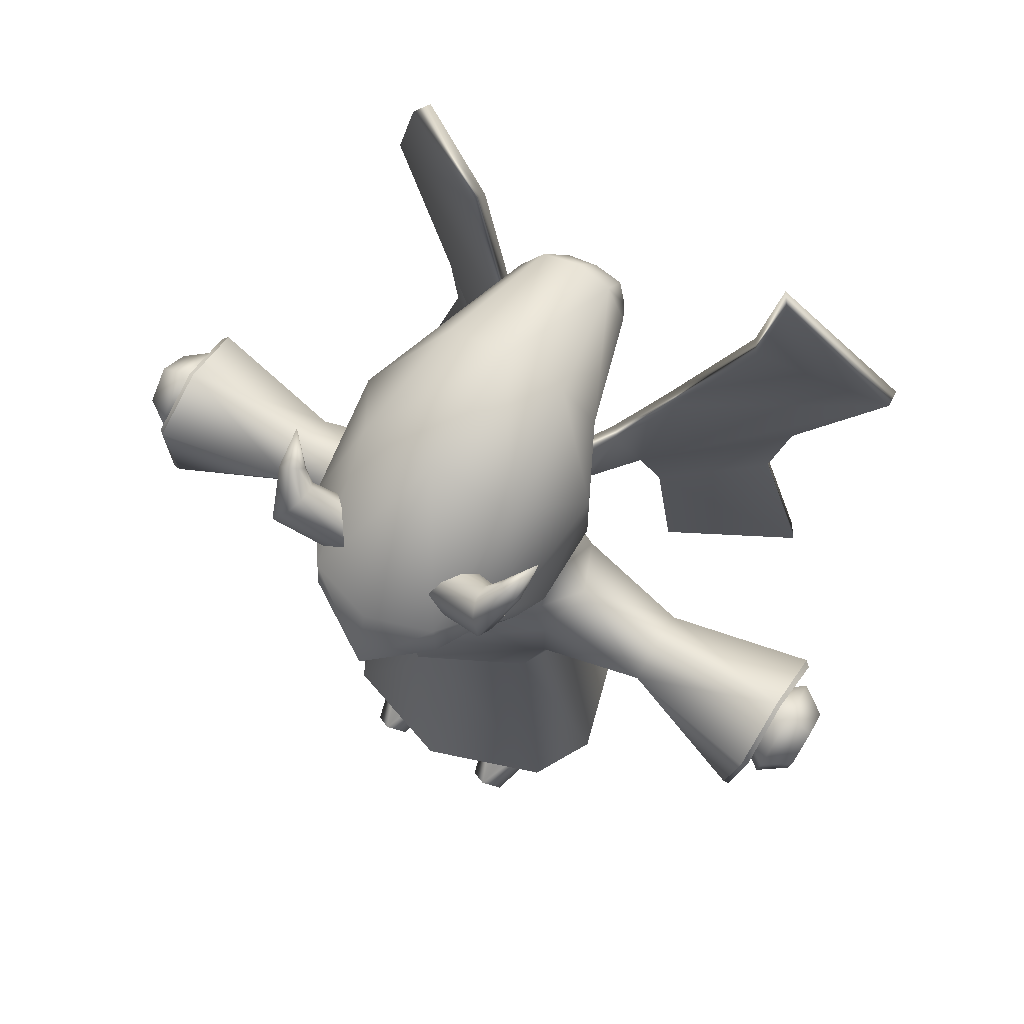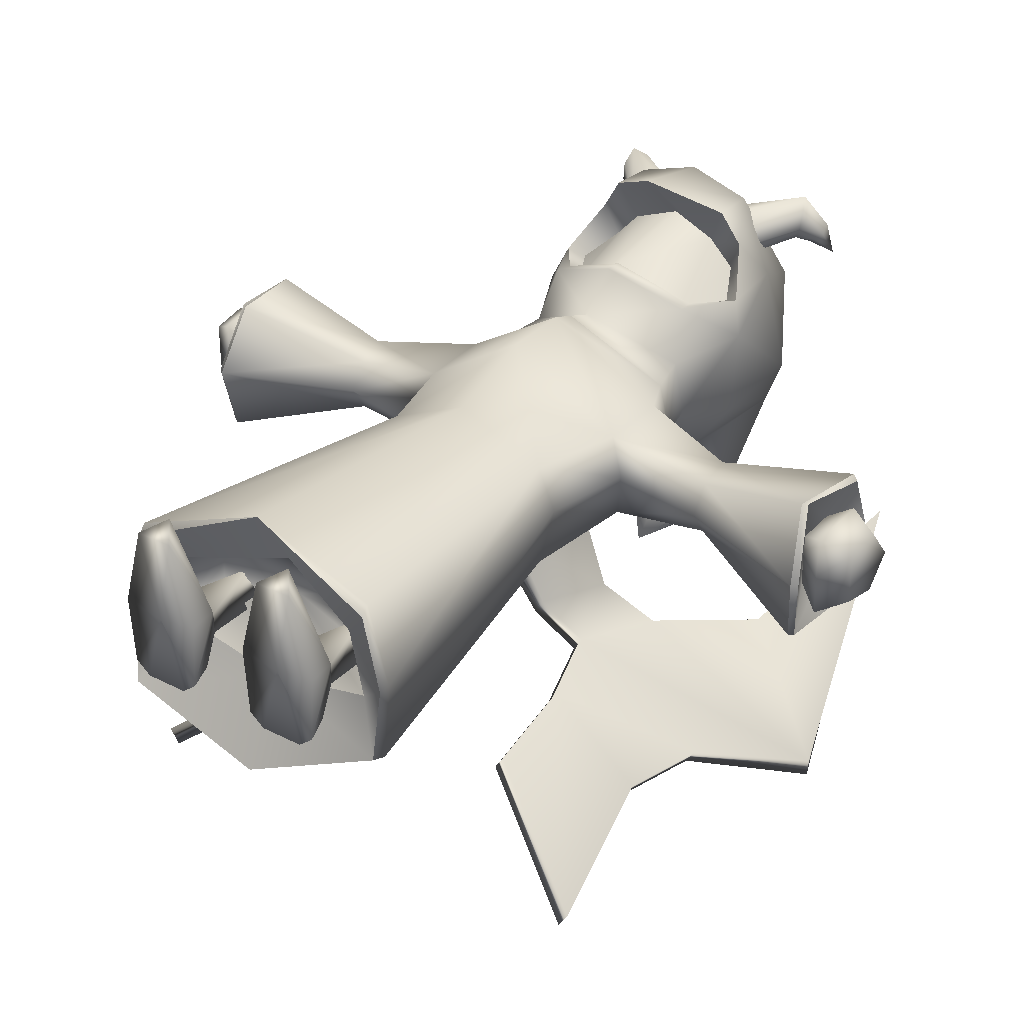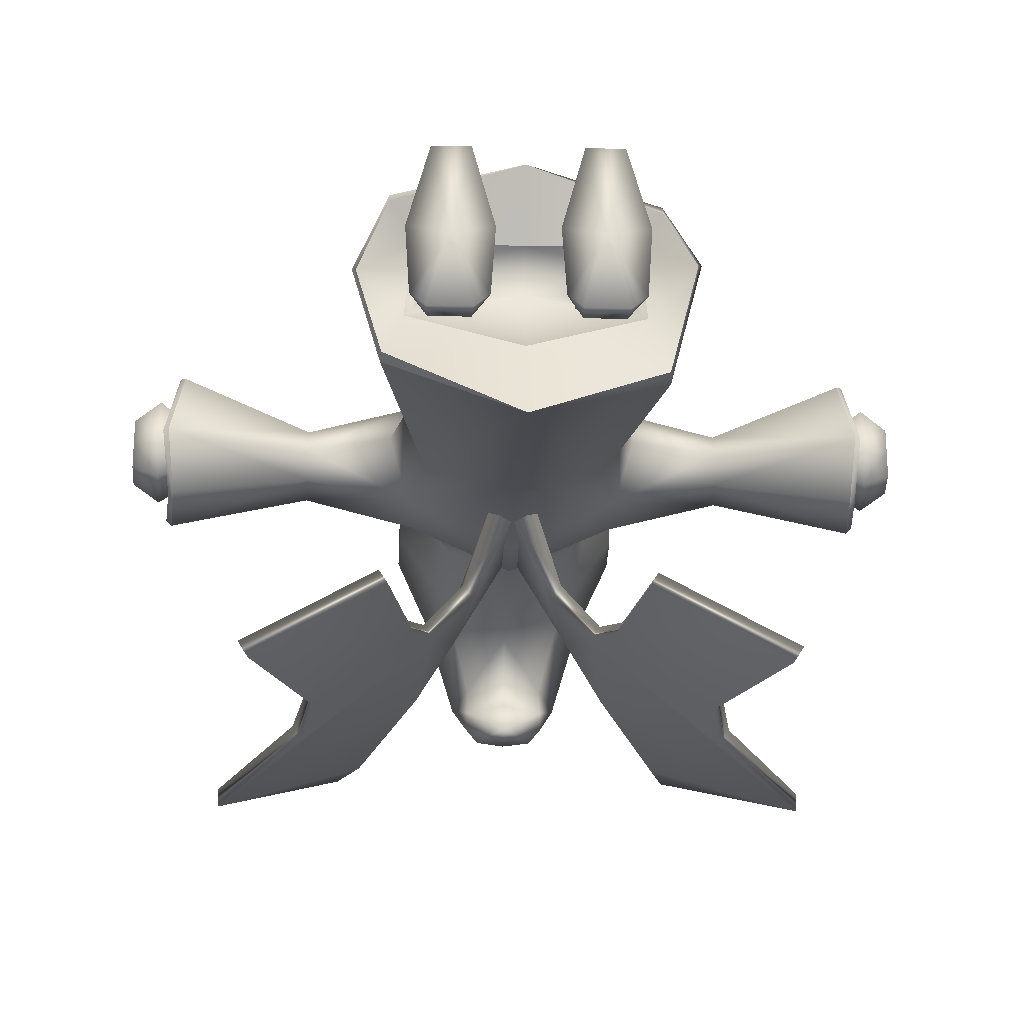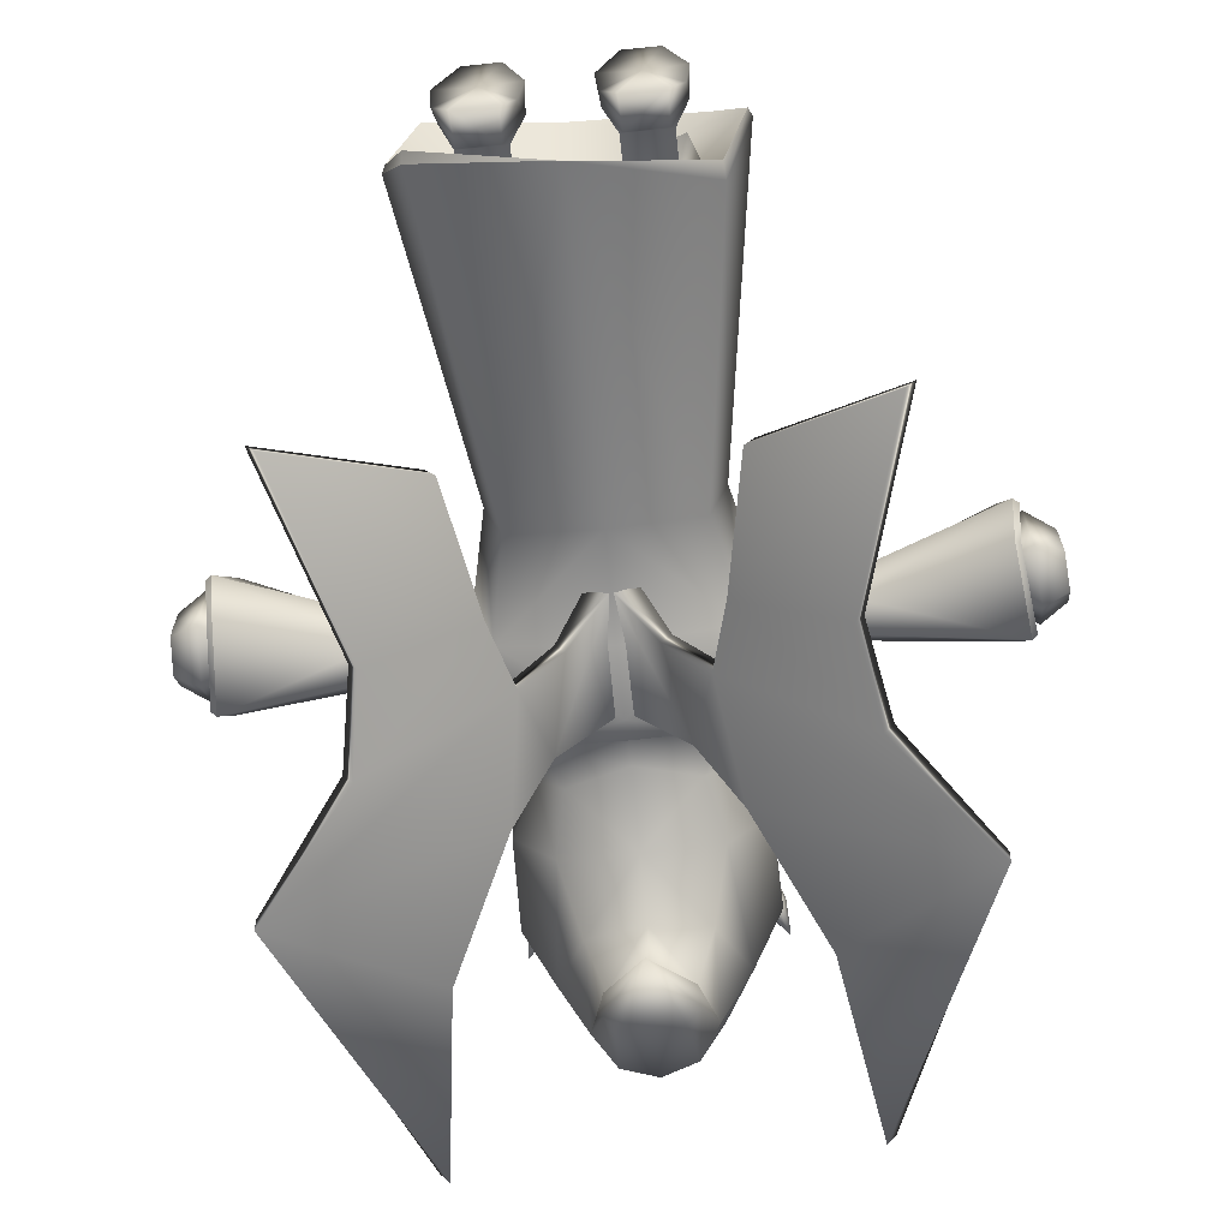
<metadata>
{"format":"obj","ext":"obj","renderer":"f3d","projection":"perspective","resolution":1024,"background":"white","views":[{"elev":69.4,"azim":30.9,"up":"+Y"},{"elev":32.1,"azim":35.7,"up":"+Z"},{"elev":-21.2,"azim":-1.9,"up":"+Z"},{"elev":-67.0,"azim":5.9,"up":"+Z"}]}
</metadata>
<code>
g Grim:default1
v 0.4832 3.802 0.8735
v 0.385 4.001 0.9726
v 0.2507 3.992 1.118
v 0.3343 3.529 0.8914
v -0 4.01 1.213
v -0 3.42 1.119
v 0.4211 3.092 0.1174
v 0.5085 3.088 0.6556
v 0.3346 3.309 0.09009
v 0.4631 3.312 0.6776
v -0 3.118 0.9264
v -0 2.807 1.041
v -0 3.171 -0.01458
v -0 2.848 -0.1878
v -0 3.698 1.517
v 0.3478 3.935 1.325
v 0.4031 3.532 0.9408
v 0.4538 3.962 1.15
v 0.4094 3.629 -0.01536
v -0 3.551 -0.1698
v -0 4.192 1.422
v 0.3361 4.193 1.316
v 0.5826 4.072 0.9602
v 0.4139 3.425 0.9559
v -0 3.317 1.127
v 0.3198 4.636 0.04793
v -0 4.701 0.04349
v 0.4804 4.327 -0.003671
v 0.3155 3.995 -0.161
v -0 3.893 -0.2549
v 0.1907 4.429 -0.6357
v -0 4.489 -0.6487
v 0.3052 4.251 -0.601
v 0.2158 4.086 -0.5152
v -0 3.988 -0.5007
v 0.1554 4.101 -0.8426
v -0 4.108 -0.8614
v 0.2297 4.072 -0.7607
v 0.218 3.986 -0.6879
v -0 3.928 -0.6619
v -0 3.723 -0.8618
v 0.6845 0.2959 -0.0957
v -0 0.1556 -0.3755
v -0 0.3307 1.028
v 0.6642 0.2802 0.743
v 0.5885 0.3603 0.2124
v -0 0.3827 0.07046
v -0 0.5366 0.685
v 0.5422 0.3278 0.5929
v 0.497 0.5975 0.2449
v -0 0.5966 0.4471
v 0.4505 0.5971 0.6062
v 0.6015 2.879 0.6555
v 0.5707 2.877 0.08513
v 0.6652 0.3228 0.7944
v 0.6914 0.3781 -0.1228
v -0 2.439 1.036
v 0.5957 2.488 0.6444
v 0.5893 2.56 0.1344
v -0 2.473 -0.1875
v 0.4933 0.5973 0.4299
v 0.8198 0.2022 0.4213
v 0.8401 0.2463 0.4431
v 0.6817 2.442 0.4488
v 0.5465 3.137 0.3589
v 0.4851 3.381 0.3473
v 0.651 4.193 0.337
v 0.4086 4.598 0.7088
v -0 4.734 0.7591
v -0 1.956 0.8747
v 0.4661 1.991 0.6478
v 0.5764 1.975 0.4326
v 0.479 1.984 0.0768
v -0 1.955 -0.04593
v 0.6367 3.692 0.7418
v 0.5706 3.758 0.9168
v 0.6319 3.651 0.2899
v 0.6794 2.92 0.3601
v 1.155 2.696 0.1703
v 1.143 2.539 0.2304
v 1.911 2.732 0.02129
v 1.856 2.233 0.02537
v 1.94 2.718 0.04718
v 1.884 2.25 0.02331
v 1.834 2.608 0.211
v 1.821 2.413 0.237
v 1.842 2.732 0.3757
v 1.897 2.895 0.3757
v 1.16 2.815 0.3757
v 1.143 2.441 0.3757
v 1.89 2.161 0.3757
v 1.922 2.187 0.3757
v 1.82 2.41 0.3757
v 1.155 2.696 0.5812
v 1.143 2.539 0.5211
v 1.889 2.763 0.7364
v 1.83 2.334 0.7506
v 1.918 2.749 0.7105
v 1.859 2.352 0.7526
v 1.834 2.608 0.5405
v 1.821 2.413 0.5145
v 1.92 2.885 0.3757
v -0 2.852 -0.08695
v 1.607 3.055 -1.517
v 1.127 2.509 -1.293
v -0 2.237 -0.0979
v 0.3119 2.797 -0.6359
v 0.2131 2.328 -0.5374
v 0.5212 2.994 -0.9136
v 0.4273 2.4 -0.7478
v 0.6525 1.341 -0.8124
v 0.5221 2.02 -0.8481
v 1.045 2.014 -1.242
v 1.02 4.801 -0.9031
v 1.315 0.9824 -1.314
v 0.8518 3.639 -1.134
v 0.7045 1.341 -0.7304
v 1.367 0.9824 -1.232
v 1.089 2.014 -1.172
v 0.5741 2.02 -0.7661
v 0.4793 2.4 -0.6658
v 1.179 2.509 -1.21
v 1.613 3.055 -1.42
v 0.5732 2.994 -0.8316
v 0.3639 2.797 -0.5538
v 0.1318 2.856 -0.04913
v 0.1346 2.249 -0.06623
v 0.2651 2.328 -0.4553
v 0.9038 3.639 -1.052
v 1.072 4.801 -0.8211
v 0.4526 4.264 1.009
v 0.3813 4.134 1.145
v 0.4086 4.359 0.9921
v 0.259 4.179 1.206
v 0.444 4.172 1.077
v 0.5667 4.41 1.051
v 0.521 4.465 1.034
v 0.6087 4.396 1.21
v 0.5854 4.458 1.293
v 0.6046 4.382 1.123
v 0.6823 4.661 0.8923
v 0.6653 4.6 1.086
v 0.6752 4.536 1.052
v 0.6531 4.501 1.024
v 0.6084 4.501 1.005
v 0.5711 4.527 1.004
v 0.3458 4.421 1.05
v 0.2443 4.336 1.197
v 0.281 4.413 1.138
v 0.4927 4.519 1.079
v 0.5247 4.52 1.242
v 0.494 4.545 1.165
v 0.5593 4.573 1.024
v 0.6106 4.63 1.077
v 0.5733 4.619 1.054
v 0.1703 0.1561 0.5089
v 0.2435 0.2355 0.3169
v 0.2435 0.2355 0.4265
v 0.3686 0.1166 0.9903
v 0.3686 -5e-05 0.474
v 0.2648 0.184 0.1262
v 0.2435 0.636 0.3169
v 0.3686 0.636 0.4265
v 0.2712 0 0.9361
v 0.1548 0 0.509
v 0.1783 0 0.1554
v 0.2567 0 0.09234
v 0.4938 0.2355 0.4265
v 0.567 0.1561 0.5089
v 0.4938 0.2355 0.3169
v 0.4724 0.184 0.1262
v 0.4938 0.636 0.3169
v 0.466 0 0.9361
v 0.5824 0 0.509
v 0.559 0 0.1554
v 0.4806 0 0.09234
v 1.977 2.619 0.1161
v 1.956 2.312 0.1572
v 1.955 2.307 0.3757
v 1.99 2.816 0.3757
v 1.977 2.619 0.6354
v 1.956 2.312 0.5943
v 2.119 2.588 0.2116
v 2.106 2.394 0.2376
v 2.105 2.39 0.3757
v 2.127 2.713 0.3757
v 2.119 2.588 0.5399
v 2.106 2.394 0.5138
v -0.2507 3.992 1.118
v -0.3343 3.529 0.8914
v -0.385 4.001 0.9726
v -0.4832 3.802 0.8735
v -0.4211 3.092 0.1174
v -0.3345 3.309 0.09009
v -0.3478 3.935 1.325
v -0.4031 3.532 0.9408
v -0.3361 4.193 1.316
v -0.1554 4.101 -0.8426
v -0.1907 4.429 -0.6357
v -0.2297 4.072 -0.7607
v -0.3052 4.251 -0.601
v -0.218 3.986 -0.6879
v -0.2158 4.086 -0.5152
v -0.5885 0.3603 0.2124
v -0.6845 0.1115 -0.0957
v -0.6642 0.1959 0.743
v -0.5422 0.3278 0.5929
v -0.8198 0.2967 0.4213
v -0.497 0.5975 0.2449
v -0.4505 0.5971 0.6062
v -0.4933 0.5973 0.4299
v -0.6652 0.2385 0.7944
v -0.8401 0.3408 0.4431
v -0.6914 0.1654 -0.1228
v -0.4661 1.991 0.6478
v -0.5957 2.488 0.6444
v -0.6817 2.442 0.4488
v -0.5764 1.975 0.4326
v -0.479 1.984 0.0768
v -0.5893 2.56 0.1344
v -0.4851 3.381 0.3473
v -0.5465 3.137 0.3589
v -0.5707 2.877 0.08513
v -0.6015 2.879 0.6555
v -0.5085 3.088 0.6556
v -0.6794 2.92 0.3601
v -1.155 2.696 0.1703
v -1.16 2.815 0.3757
v -1.143 2.441 0.3757
v -1.143 2.539 0.2304
v -1.897 2.895 0.3757
v -1.911 2.732 0.02129
v -1.89 2.161 0.3757
v -1.856 2.233 0.02537
v -1.922 2.187 0.3757
v -1.884 2.25 0.02331
v -1.94 2.718 0.04718
v -1.155 2.696 0.5812
v -1.143 2.539 0.5211
v -1.889 2.763 0.7364
v -1.83 2.334 0.7506
v -1.859 2.352 0.7526
v -1.072 4.801 -0.8211
v -0.9038 3.639 -1.052
v -1.613 3.055 -1.42
v -0.8518 3.639 -1.134
v -1.02 4.801 -0.9031
v -1.607 3.055 -1.517
v -1.127 2.509 -1.293
v -1.179 2.509 -1.21
v -1.089 2.014 -1.172
v -1.045 2.014 -1.242
v -0.5221 2.02 -0.8481
v -0.4273 2.4 -0.7478
v -1.315 0.9824 -1.314
v -0.6525 1.341 -0.8124
v -1.367 0.9824 -1.232
v -0.7045 1.341 -0.7304
v -0.5741 2.02 -0.7661
v -0.5212 2.994 -0.9136
v -0.4793 2.4 -0.6658
v -0.5732 2.994 -0.8316
v -0.3119 2.797 -0.6359
v -0.2131 2.328 -0.5374
v -0.3639 2.797 -0.5538
v -0.1318 2.856 -0.04913
v -0.2651 2.328 -0.4553
v -0.1346 2.249 -0.06623
v -0.4086 4.359 0.9921
v -0.4526 4.264 1.009
v -0.5667 4.41 1.051
v -0.521 4.465 1.034
v -0.5854 4.458 1.293
v -0.6087 4.396 1.21
v -0.3813 4.134 1.145
v -0.259 4.179 1.206
v -0.444 4.172 1.077
v -0.6046 4.382 1.123
v -0.6084 4.501 1.005
v -0.5711 4.527 1.004
v -0.6653 4.6 1.086
v -0.6752 4.536 1.052
v -0.6531 4.501 1.024
v -0.6823 4.661 0.8923
v -0.2443 4.336 1.197
v -0.5247 4.52 1.242
v -0.281 4.413 1.138
v -0.3458 4.421 1.05
v -0.4927 4.519 1.079
v -0.494 4.545 1.165
v -0.5593 4.573 1.024
v -0.6106 4.63 1.077
v -0.5733 4.619 1.054
v -0.3686 0.1166 0.9903
v -0.2435 0.2355 0.4265
v -0.4938 0.2355 0.4265
v -0.3686 0.636 0.4265
v -0.466 0 0.9361
v -0.2712 0 0.9361
v -1.92 2.885 0.3757
v -1.821 2.413 0.237
v -1.82 2.41 0.3757
v -1.834 2.608 0.211
v -1.918 2.749 0.7105
v -1.821 2.413 0.5145
v -1.834 2.608 0.5405
v -1.842 2.732 0.3757
v -2.119 2.588 0.2116
v -2.106 2.394 0.2376
v -2.105 2.39 0.3757
v -2.127 2.713 0.3757
v -2.119 2.588 0.5399
v -2.106 2.394 0.5138
v -1.956 2.312 0.1572
v -1.977 2.619 0.1161
v -1.955 2.307 0.3757
v -1.99 2.816 0.3757
v -1.977 2.619 0.6354
v -1.956 2.312 0.5943
v -0.4631 3.312 0.6776
v -0.4139 3.425 0.9559
v -0.4538 3.962 1.15
v -0.5706 3.758 0.9168
v -0.6367 3.692 0.7418
v -0.5826 4.072 0.9602
v -0.4086 4.598 0.7088
v -0.3198 4.636 0.04793
v -0.4094 3.629 -0.01536
v -0.3155 3.995 -0.161
v -0.4804 4.327 -0.003671
v -0.6319 3.651 0.2899
v -0.651 4.193 0.337
v -0.1703 0.1561 0.5089
v -0.1548 0 0.509
v -0.2435 0.2355 0.3169
v -0.2648 0.184 0.1262
v -0.1783 0 0.1554
v -0.2435 0.636 0.3169
v -0.4938 0.2355 0.3169
v -0.4938 0.636 0.3169
v -0.2567 0 0.09234
v -0.3686 -5e-05 0.474
v -0.567 0.1561 0.5089
v -0.5824 0 0.509
v -0.559 0 0.1554
v -0.4806 0 0.09234
v -0.4724 0.184 0.1262
v -0 2.957 0.9856
v -0 2.991 -0.1111
g Grim:polySurface26 Grim:polySurface35 Grim:polySurface1
f 3 5 6 4
f 2 3 4 1
f 3 16 15 5
f 4 6 17
f 22 21 15 16
f 32 31 36 37
f 31 33 38 36
f 33 34 39 38
f 35 40 39 34
f 37 36 41
f 36 38 41
f 38 39 41
f 39 40 41
f 47 43 42 46
f 44 48 49 45
f 62 45 49 46
f 51 47 46 50
f 48 51 52 49
f 46 49 52 61
f 51 61 52
f 44 45 55
f 63 55 45 62
f 43 56 42
f 71 58 57 70
f 64 58 71 72
f 74 60 59 73
f 51 50 61
f 46 61 50
f 42 62 46
f 56 63 62 42
f 59 64 72 73
f 55 71 70 44
f 63 72 71 55
f 56 73 72 63
f 43 74 73 56
f 78 89 79 54
f 59 80 90 64
f 79 80 59 54
f 88 81 79 89
f 80 82 91 90
f 81 82 80 79
f 82 84 92 91
f 83 84 82 81
f 58 64 90 95
f 88 89 94 96
f 95 90 91 97
f 97 96 94 95
f 97 91 92 99
f 130 129 123
f 116 114 104
f 105 104 123 122
f 123 104 114 130
f 130 114 116 129
f 119 113 105 122
f 112 110 105 113
f 115 111 112 113
f 118 115 113 119
f 117 111 115 118
f 120 112 111 117
f 120 117 118 119
f 110 109 104 105
f 104 109 116
f 122 121 120 119
f 110 112 120 121
f 123 124 121 122
f 129 124 123
f 129 116 109 124
f 107 109 110 108
f 124 109 107 125
f 125 107 103 126
f 106 108 128 127
f 108 110 121 128
f 121 124 125 128
f 127 128 125 126
f 107 108 106 103
f 133 131 136 137
f 139 138 132 134
f 135 140 136 131
f 132 138 140 135
f 137 136 145 146
f 138 139 142 143
f 136 140 144 145
f 140 138 143 144
f 141 143 142
f 141 145 144
f 141 144 143
f 146 145 141
f 139 134 148 151
f 149 147 150 152
f 148 149 152 151
f 133 137 150 147
f 137 146 153 150
f 151 154 142 139
f 150 153 155 152
f 152 155 154 151
f 146 141 153
f 141 142 154
f 141 154 155
f 141 155 153
f 159 158 168
f 158 163 168
f 159 173 164
f 83 81 88 102
f 86 93 92 84
f 85 86 84 83
f 99 98 96 97
f 98 102 88 96
f 92 93 101 99
f 100 98 99 101
f 102 87 85 83
f 100 87 102 98
f 183 186 185 184
f 187 188 185 186
f 85 177 178 86
f 86 178 179 93
f 87 180 177 85
f 100 181 180 87
f 93 179 182 101
f 101 182 181 100
f 177 183 184 178
f 178 184 185 179
f 180 186 183 177
f 181 187 186 180
f 179 185 188 182
f 182 188 187 181
f 25 24 17 6
f 3 2 18 16
f 76 1 4 17
f 22 16 18 23
f 24 75 76 17
f 23 18 76 75
f 76 18 2 1
f 69 21 22 68
f 27 69 68 26
f 27 26 31 32
f 20 30 29 19
f 31 26 28 33
f 33 28 29 34
f 30 35 34 29
f 26 68 67 28
f 28 67 77 19
f 23 67 68 22
f 67 23 75 77
f 19 29 28
f 156 159 164 165
f 157 158 156 161
f 156 165 166 161
f 159 156 158
f 163 158 157 162
f 170 172 162 157
f 170 168 163 172
f 161 166 167
f 160 164 173
f 159 168 169
f 173 159 169 174
f 173 174 160
f 175 160 174
f 176 160 175
f 171 170 157 161
f 164 160 165
f 165 160 166
f 176 171 161 167
f 167 166 160
f 167 160 176
f 170 171 169 168
f 175 174 169 171
f 175 171 176
f 189 190 6 5
f 191 192 190 189
f 189 5 15 195
f 190 196 6
f 197 195 15 21
f 32 37 198 199
f 199 198 200 201
f 201 200 202 203
f 35 203 202 40
f 37 41 198
f 198 41 200
f 200 41 202
f 202 41 40
f 47 204 205 43
f 44 206 207 48
f 208 204 207 206
f 51 209 204 47
f 48 207 210 51
f 204 211 210 207
f 51 210 211
f 44 212 206
f 213 208 206 212
f 43 205 214
f 215 70 57 216
f 217 218 215 216
f 74 219 220 60
f 51 211 209
f 204 209 211
f 205 204 208
f 214 205 208 213
f 220 219 218 217
f 212 44 70 215
f 213 212 215 218
f 214 213 218 219
f 43 214 219 74
f 226 223 227 228
f 220 217 229 230
f 227 223 220 230
f 231 228 227 232
f 230 229 233 234
f 232 227 230 234
f 234 233 235 236
f 237 232 234 236
f 216 239 229 217
f 231 240 238 228
f 239 241 233 229
f 241 239 238 240
f 241 242 235 233
f 243 245 244
f 246 248 247
f 249 250 245 248
f 245 243 247 248
f 243 244 246 247
f 251 250 249 252
f 253 252 249 254
f 255 252 253 256
f 257 251 252 255
f 258 257 255 256
f 259 258 256 253
f 259 251 257 258
f 254 249 248 260
f 248 246 260
f 250 251 259 261
f 254 261 259 253
f 245 250 261 262
f 244 245 262
f 244 262 260 246
f 263 264 254 260
f 262 265 263 260
f 265 266 103 263
f 106 268 267 264
f 264 267 261 254
f 261 267 265 262
f 268 266 265 267
f 263 103 106 264
f 269 272 271 270
f 273 276 275 274
f 277 270 271 278
f 275 277 278 274
f 272 280 279 271
f 274 282 281 273
f 271 279 283 278
f 278 283 282 274
f 284 281 282
f 284 283 279
f 284 282 283
f 280 284 279
f 273 286 285 276
f 287 290 289 288
f 285 286 290 287
f 269 288 289 272
f 272 289 291 280
f 286 273 281 292
f 289 290 293 291
f 290 286 292 293
f 280 291 284
f 284 292 281
f 284 293 292
f 284 291 293
f 294 296 295
f 295 296 297
f 294 299 298
f 237 300 231 232
f 301 236 235 302
f 303 237 236 301
f 242 241 240 304
f 304 240 231 300
f 235 242 305 302
f 306 305 242 304
f 300 237 303 307
f 306 304 300 307
f 308 309 310 311
f 312 311 310 313
f 303 301 314 315
f 301 302 316 314
f 307 303 315 317
f 306 307 317 318
f 302 305 319 316
f 305 306 318 319
f 315 314 309 308
f 314 316 310 309
f 317 315 308 311
f 318 317 311 312
f 316 319 313 310
f 319 318 312 313
f 25 6 196 321
f 189 195 322 191
f 323 196 190 192
f 324 320 321
f 197 325 322 195
f 321 196 323 324
f 325 324 323 322
f 323 192 191 322
f 69 326 197 21
f 27 327 326 69
f 27 32 199 327
f 20 328 329 30
f 199 201 330 327
f 201 203 329 330
f 30 329 203 35
f 327 330 332 326
f 330 328 331 332
f 325 197 326 332
f 332 331 324 325
f 320 324 331 221
f 328 330 329
f 333 334 299 294
f 335 336 333 295
f 333 336 337 334
f 294 295 333
f 297 338 335 295
f 339 335 338 340
f 339 340 297 296
f 336 341 337
f 342 298 299
f 294 343 296
f 298 344 343 294
f 298 342 344
f 345 344 342
f 346 345 342
f 347 336 335 339
f 299 334 342
f 334 337 342
f 346 341 336 347
f 341 342 337
f 341 346 342
f 339 296 343 347
f 345 347 343 344
f 345 346 347
f 58 53 12 57
f 8 348 12 53
f 78 65 8 53
f 78 53 94 89
f 94 53 58 95
f 65 66 10 8
f 75 24 10
f 11 348 8 10
f 11 10 24 25
f 66 77 75 10
f 216 57 12 224
f 226 224 225 222
f 226 228 238 224
f 216 224 238 239
f 320 221 222 225
f 225 224 12 348
f 11 25 321 320
f 348 11 320 225
f 7 349 13 9
f 66 65 7 9
f 14 54 59 60
f 65 78 54 7
f 20 19 9 13
f 66 9 19 77
f 221 194 193 222
f 220 223 14 60
f 193 349 14 223
f 222 193 223 226
f 194 328 20 13
f 221 331 328 194
f 7 54 14 349
f 193 194 13 349

</code>
